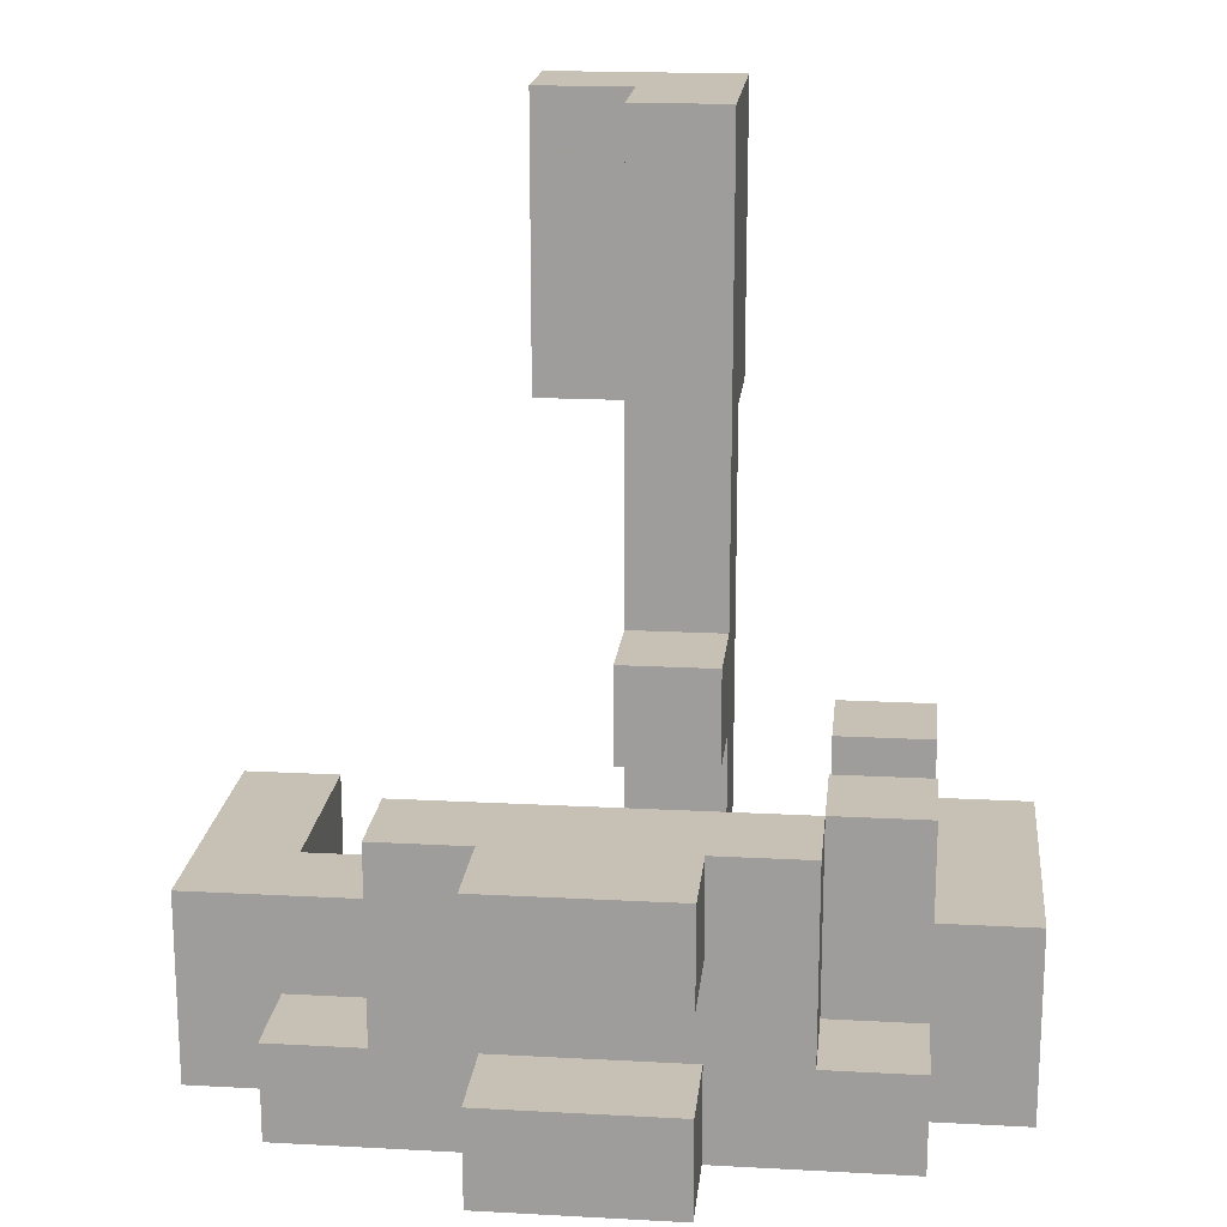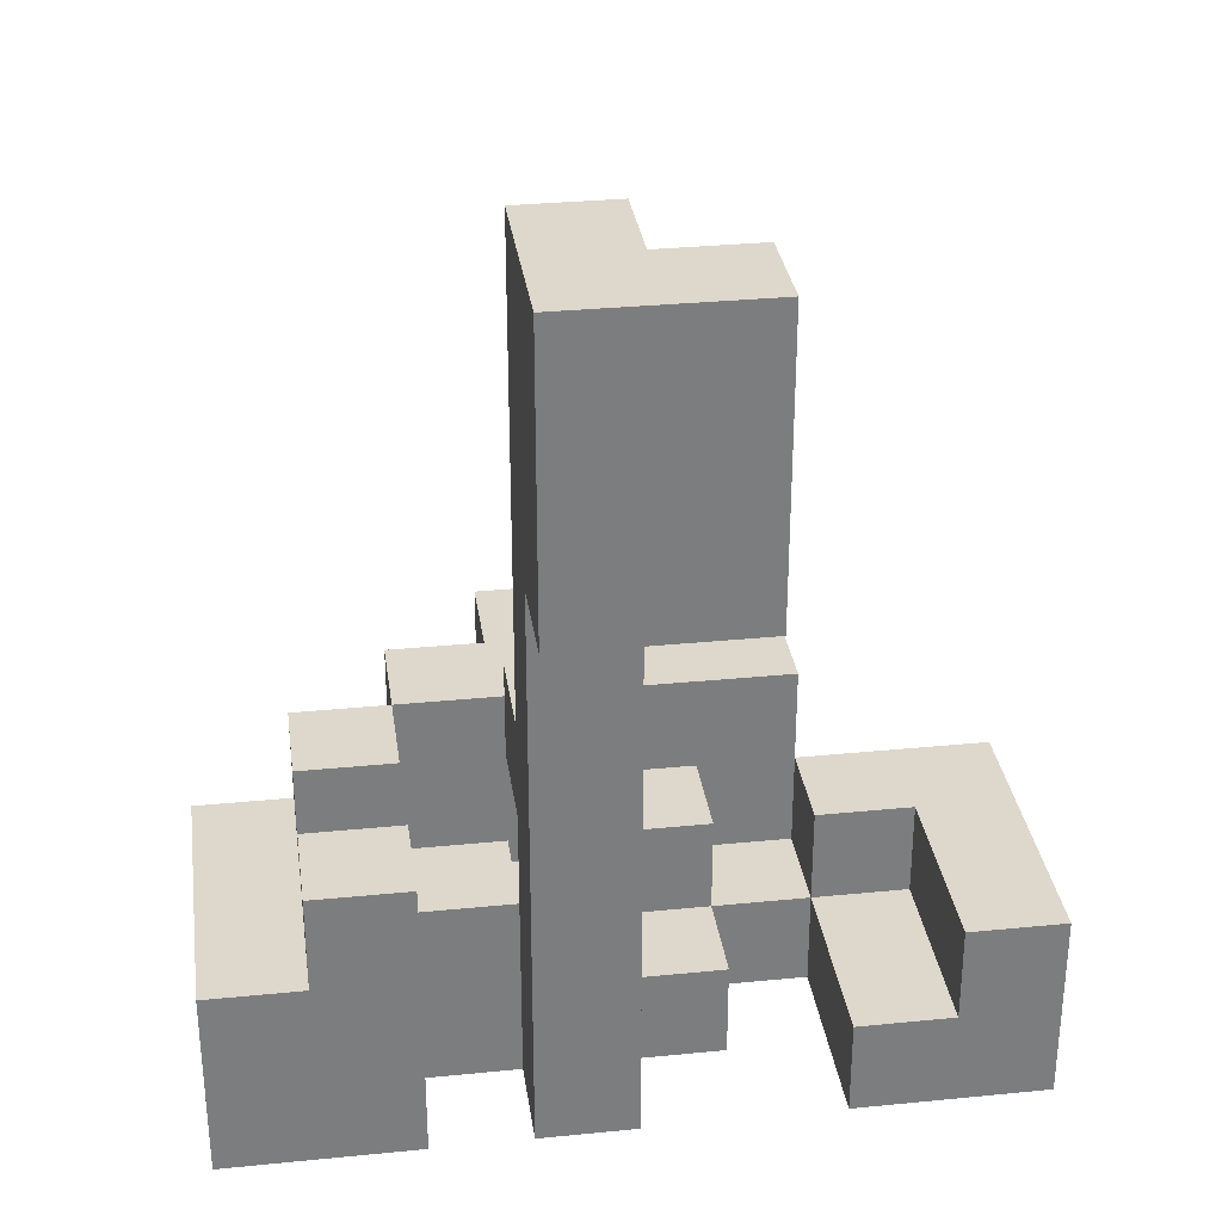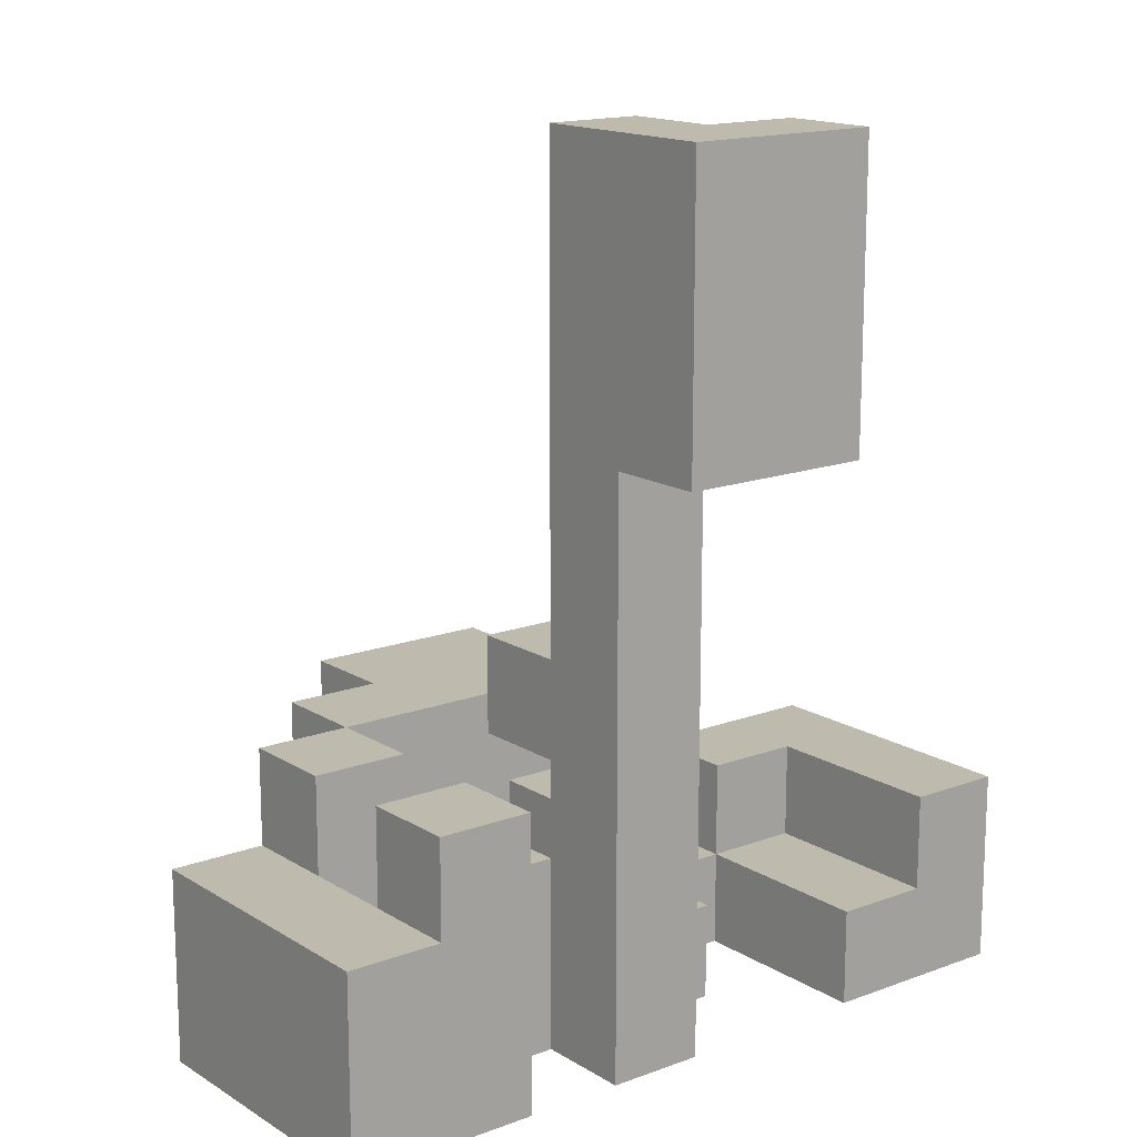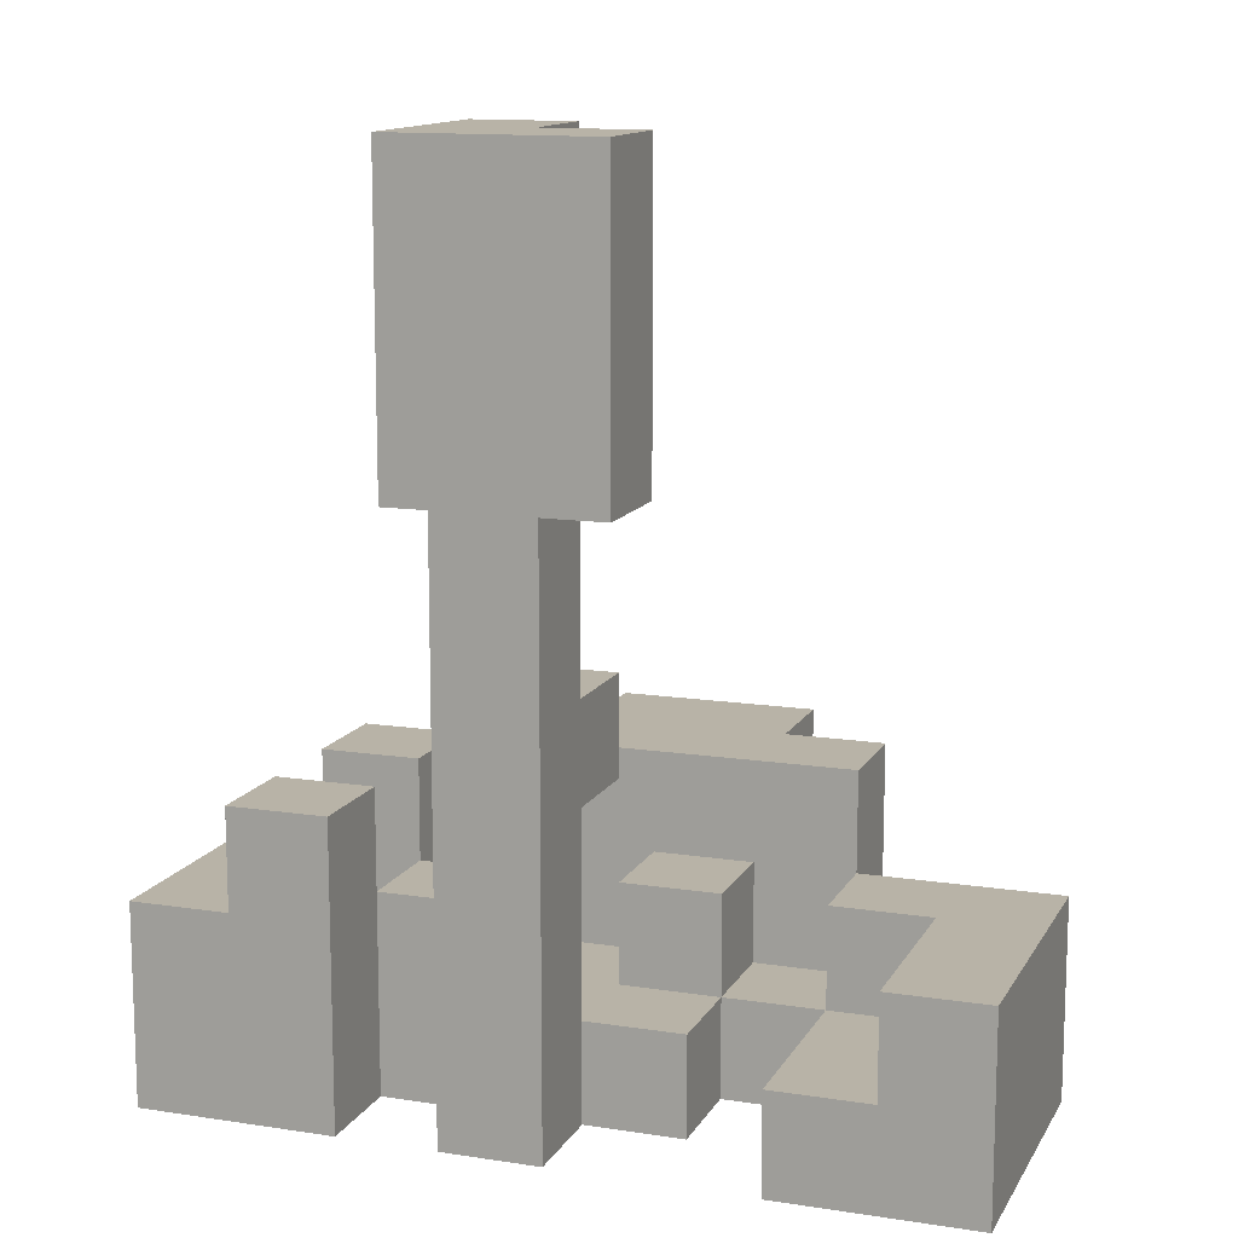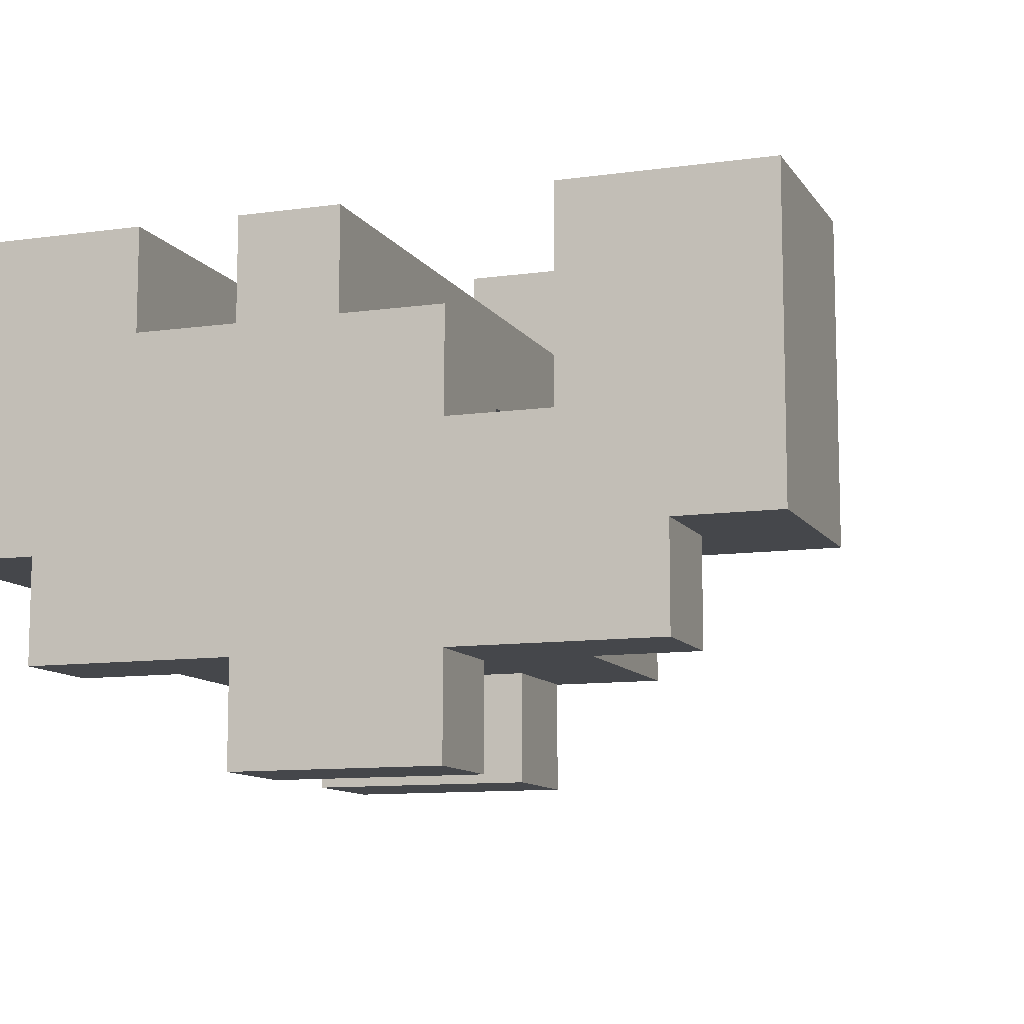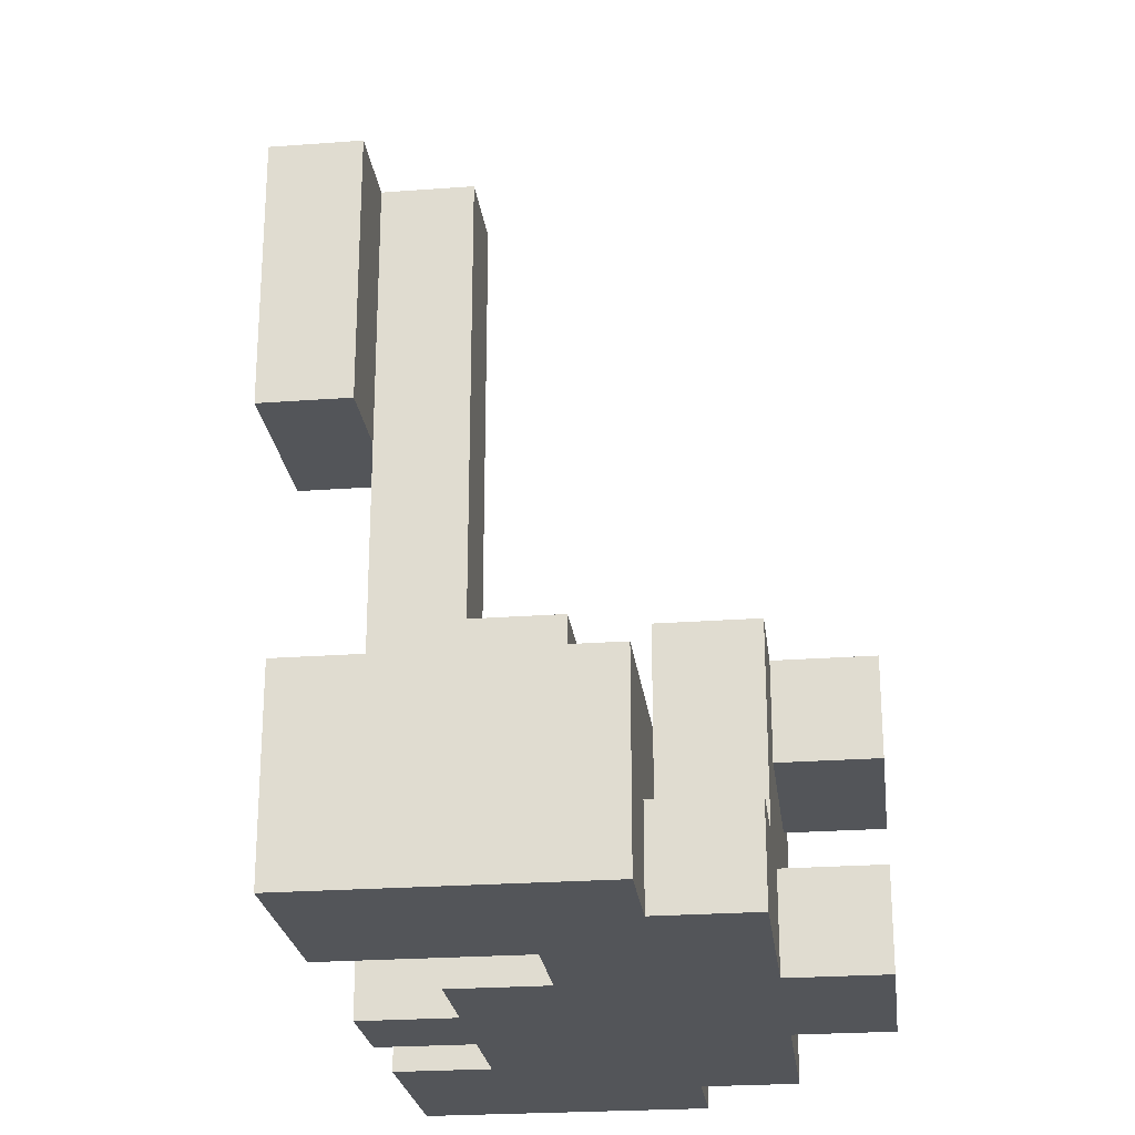
<metadata>
{"format":"obj","ext":"obj","renderer":"f3d","projection":"perspective","resolution":1024,"background":"white","views":[{"elev":18.5,"azim":5.9,"up":"+Z"},{"elev":31.5,"azim":172.0,"up":"+Z"},{"elev":15.4,"azim":141.9,"up":"+Z"},{"elev":12.9,"azim":-160.4,"up":"+Z"},{"elev":-10.4,"azim":-160.2,"up":"+Y"},{"elev":-24.3,"azim":-83.0,"up":"+Z"}]}
</metadata>
<code>
v -0.12 -0.36 -0.54
v -0.12 -0.36 -0.42
v -0.12 -0.24 -0.42
v -0.12 -0.24 -0.54
v -0 -0.36 -0.54
v -0 -0.36 -0.42
v -0 -0.24 -0.54
v -0 -0.24 -0.42
v 0.12 -0.36 -0.54
v 0.12 -0.24 -0.54
v 0.12 -0.24 -0.42
v 0.12 -0.36 -0.42
v -0.36 -0.24 -0.54
v -0.36 -0.24 -0.42
v -0.36 -0.12 -0.42
v -0.36 -0.12 -0.54
v -0.24 -0.24 -0.54
v -0.24 -0.24 -0.42
v -0.24 -0.12 -0.54
v -0.24 -0.12 -0.42
v -0.12 -0.12 -0.54
v -0 -0.12 -0.54
v 0.12 -0.12 -0.54
v 0.24 -0.24 -0.54
v 0.24 -0.24 -0.42
v 0.24 -0.12 -0.54
v 0.36 -0.24 -0.54
v 0.36 -0.12 -0.54
v 0.36 -0.12 -0.42
v 0.36 -0.24 -0.42
v 0.24 -0.12 -0.42
v -0.48 -0.12 -0.54
v -0.48 -0.12 -0.42
v -0.48 0 -0.42
v -0.48 0 -0.54
v -0.36 0 -0.54
v -0.24 0 -0.54
v -0.24 0 -0.42
v -0.12 0 -0.42
v -0.12 0 -0.54
v -0.12 -0.12 -0.42
v -0 0 -0.54
v 0.12 0 -0.54
v 0 -0.12 -0.42
v 0.12 -0.12 -0.42
v 0.12 0 -0.42
v 0 0 -0.42
v 0.24 0 -0.54
v 0.24 0 -0.42
v 0.36 0 -0.54
v 0.48 -0.12 -0.54
v 0.48 0 -0.54
v 0.48 0 -0.42
v 0.48 -0.12 -0.42
v -0.48 0.12 -0.42
v -0.48 0.12 -0.54
v -0.36 0.12 -0.54
v -0.24 0.12 -0.54
v -0.24 0.12 -0.42
v -0.36 0 -0.42
v -0.36 0.12 -0.42
v -0.12 0.12 -0.42
v -0.12 0.12 -0.54
v -0 0.12 -0.42
v -0 0.12 -0.54
v 0.12 0.12 -0.54
v 0.12 0.12 -0.42
v 0.24 0.12 -0.42
v 0.24 0.12 -0.54
v 0.36 0.12 -0.54
v 0.36 0 -0.42
v 0.36 0.12 -0.42
v 0.48 0.12 -0.54
v 0.48 0.12 -0.42
v -0.48 0.24 -0.42
v -0.48 0.24 -0.54
v -0.36 0.24 -0.42
v -0.36 0.24 -0.54
v -0.24 0.24 -0.54
v -0.24 0.24 -0.42
v 0 0.24 -0.42
v 0 0.24 -0.54
v 0.12 0.24 -0.54
v 0.12 0.24 -0.42
v 0.24 0.24 -0.42
v 0.24 0.24 -0.54
v 0.36 0.24 -0.42
v 0.36 0.24 -0.54
v 0.48 0.24 -0.54
v 0.48 0.24 -0.42
v -0.24 -0.24 -0.3
v -0.24 -0.12 -0.3
v -0.12 -0.24 -0.3
v -0.12 -0.12 -0.3
v -0 -0.24 -0.3
v 0.12 -0.24 -0.3
v 0 -0.12 -0.3
v 0.12 -0.12 -0.3
v 0.24 -0.12 -0.3
v 0.24 -0.24 -0.3
v -0.48 -0.12 -0.3
v -0.48 0 -0.3
v -0.36 -0.12 -0.3
v -0.36 0 -0.3
v -0.24 0 -0.3
v -0.12 0 -0.3
v -0 0 -0.3
v 0.24 0 -0.3
v 0.36 -0.12 -0.3
v 0.36 0 -0.3
v 0.48 0 -0.3
v 0.48 -0.12 -0.3
v -0.48 0.12 -0.3
v -0.36 0.12 -0.3
v 0.12 0 -0.3
v 0.12 0.12 -0.3
v 0.24 0.12 -0.3
v 0.36 0.12 -0.3
v 0.48 0.12 -0.3
v -0.48 0.24 -0.3
v -0.36 0.24 -0.3
v 0 0.12 -0.3
v 0 0.24 -0.3
v 0.12 0.24 -0.3
v 0.24 0.24 -0.3
v 0.36 0.24 -0.3
v 0.48 0.24 -0.3
v -0.12 -0.36 -0.3
v -0.12 -0.36 -0.18
v -0.12 -0.24 -0.18
v -0 -0.36 -0.3
v -0 -0.36 -0.18
v -0 -0.24 -0.18
v 0.12 -0.36 -0.3
v 0.12 -0.24 -0.18
v 0.12 -0.36 -0.18
v -0.24 -0.24 -0.18
v -0.24 -0.12 -0.18
v -0.12 -0.12 -0.18
v -0 -0.12 -0.18
v 0.12 -0.12 -0.18
v 0.24 -0.12 -0.18
v 0.24 -0.24 -0.18
v 0.24 0 -0.18
v 0.36 0 -0.18
v 0.36 -0.12 -0.18
v 0 0.12 -0.18
v 0 0.24 -0.18
v 0.12 0.24 -0.18
v 0.12 0.12 -0.18
v 0.24 0.12 -0.18
v 0.24 0.24 -0.18
v 0.36 0.24 -0.18
v 0.36 0.12 -0.18
v 0 0 -0.18
v 0 0 -0.06
v 0 0.12 -0.06
v 0.12 0 -0.18
v 0.12 0.12 -0.06
v 0.12 0 -0.06
v 0 0.24 -0.06
v 0.12 0.24 -0.06
v 0 0.12 0.06
v 0 0.24 0.06
v 0.12 0.24 0.06
v 0.12 0.12 0.06
v 0 0.12 0.18
v 0 0.24 0.18
v 0.12 0.24 0.18
v 0.12 0.12 0.18
v 0 0.12 0.3
v 0 0.24 0.3
v 0.12 0.24 0.3
v 0.12 0.12 0.3
v -0.12 0.24 0.18
v -0.12 0.24 0.3
v -0.12 0.36 0.3
v -0.12 0.36 0.18
v -0 0.36 0.3
v -0 0.36 0.18
v 0.12 0.36 0.18
v 0.12 0.36 0.3
v 0 0.12 0.42
v 0 0.24 0.42
v 0.12 0.24 0.42
v 0.12 0.12 0.42
v -0.12 0.24 0.42
v -0.12 0.36 0.42
v -0 0.36 0.42
v 0.12 0.36 0.42
v 0 0.12 0.54
v 0 0.24 0.54
v 0.12 0.24 0.54
v 0.12 0.12 0.54
v -0.12 0.24 0.54
v -0.12 0.36 0.54
v -0 0.36 0.54
v 0.12 0.36 0.54
f 1 2 3
f 1 3 4
f 1 5 6
f 1 6 2
f 1 4 7
f 1 7 5
f 2 6 8
f 2 8 3
f 9 10 11
f 9 11 12
f 5 9 12
f 5 12 6
f 5 7 10
f 5 10 9
f 6 12 11
f 6 11 8
f 13 14 15
f 13 15 16
f 13 17 18
f 13 18 14
f 13 16 19
f 13 19 17
f 14 18 20
f 14 20 15
f 17 4 3
f 17 3 18
f 17 19 21
f 17 21 4
f 4 21 22
f 4 22 7
f 7 22 23
f 7 23 10
f 10 24 25
f 10 25 11
f 10 23 26
f 10 26 24
f 27 28 29
f 27 29 30
f 24 27 30
f 24 30 25
f 24 26 28
f 24 28 27
f 25 30 29
f 25 29 31
f 32 33 34
f 32 34 35
f 32 16 15
f 32 15 33
f 32 35 36
f 32 36 16
f 16 36 37
f 16 37 19
f 37 38 39
f 37 39 40
f 19 37 40
f 19 40 21
f 20 41 39
f 20 39 38
f 21 40 42
f 21 42 22
f 22 42 43
f 22 43 23
f 44 45 46
f 44 46 47
f 23 43 48
f 23 48 26
f 45 31 49
f 45 49 46
f 26 48 50
f 26 50 28
f 51 52 53
f 51 53 54
f 28 51 54
f 28 54 29
f 28 50 52
f 28 52 51
f 35 34 55
f 35 55 56
f 35 56 57
f 35 57 36
f 37 58 59
f 37 59 38
f 36 57 58
f 36 58 37
f 60 38 59
f 60 59 61
f 40 39 62
f 40 62 63
f 63 62 64
f 63 64 65
f 40 63 65
f 40 65 42
f 39 47 64
f 39 64 62
f 42 65 66
f 42 66 43
f 47 46 67
f 47 67 64
f 66 67 68
f 66 68 69
f 43 66 69
f 43 69 48
f 48 69 70
f 48 70 50
f 49 71 72
f 49 72 68
f 52 73 74
f 52 74 53
f 50 70 73
f 50 73 52
f 56 55 75
f 56 75 76
f 76 75 77
f 76 77 78
f 56 76 78
f 56 78 57
f 58 79 80
f 58 80 59
f 78 77 80
f 78 80 79
f 57 78 79
f 57 79 58
f 61 59 80
f 61 80 77
f 65 64 81
f 65 81 82
f 66 83 84
f 66 84 67
f 82 81 84
f 82 84 83
f 65 82 83
f 65 83 66
f 69 68 85
f 69 85 86
f 86 85 87
f 86 87 88
f 69 86 88
f 69 88 70
f 73 89 90
f 73 90 74
f 88 87 90
f 88 90 89
f 70 88 89
f 70 89 73
f 18 91 92
f 18 92 20
f 18 3 93
f 18 93 91
f 20 92 94
f 20 94 41
f 3 8 95
f 3 95 93
f 8 11 96
f 8 96 95
f 44 97 98
f 44 98 45
f 25 31 99
f 25 99 100
f 11 25 100
f 11 100 96
f 45 98 99
f 45 99 31
f 33 101 102
f 33 102 34
f 33 15 103
f 33 103 101
f 101 103 104
f 101 104 102
f 20 38 105
f 20 105 92
f 15 20 92
f 15 92 103
f 60 104 105
f 60 105 38
f 103 92 105
f 103 105 104
f 41 94 106
f 41 106 39
f 44 47 107
f 44 107 97
f 39 106 107
f 39 107 47
f 94 97 107
f 94 107 106
f 31 99 108
f 31 108 49
f 31 29 109
f 31 109 99
f 49 108 110
f 49 110 71
f 54 53 111
f 54 111 112
f 29 54 112
f 29 112 109
f 109 112 111
f 109 111 110
f 34 102 113
f 34 113 55
f 60 61 114
f 60 114 104
f 102 104 114
f 102 114 113
f 46 115 116
f 46 116 67
f 49 68 117
f 49 117 108
f 46 49 108
f 46 108 115
f 67 116 117
f 67 117 68
f 115 108 117
f 115 117 116
f 71 110 118
f 71 118 72
f 53 74 119
f 53 119 111
f 110 111 119
f 110 119 118
f 55 113 120
f 55 120 75
f 61 77 121
f 61 121 114
f 75 120 121
f 75 121 77
f 113 114 121
f 113 121 120
f 64 122 123
f 64 123 81
f 67 84 124
f 67 124 116
f 64 67 116
f 64 116 122
f 81 123 124
f 81 124 84
f 68 117 125
f 68 125 85
f 68 72 118
f 68 118 117
f 85 125 126
f 85 126 87
f 74 90 127
f 74 127 119
f 87 126 127
f 87 127 90
f 118 119 127
f 118 127 126
f 128 129 130
f 128 130 93
f 128 131 132
f 128 132 129
f 128 93 95
f 128 95 131
f 129 132 133
f 129 133 130
f 134 96 135
f 134 135 136
f 131 134 136
f 131 136 132
f 131 95 96
f 131 96 134
f 132 136 135
f 132 135 133
f 91 137 138
f 91 138 92
f 91 93 130
f 91 130 137
f 92 138 139
f 92 139 94
f 137 130 139
f 137 139 138
f 94 139 140
f 94 140 97
f 130 133 140
f 130 140 139
f 97 140 141
f 97 141 98
f 133 135 141
f 133 141 140
f 100 99 142
f 100 142 143
f 96 100 143
f 96 143 135
f 98 141 142
f 98 142 99
f 135 143 142
f 135 142 141
f 99 142 144
f 99 144 108
f 109 110 145
f 109 145 146
f 99 109 146
f 99 146 142
f 108 144 145
f 108 145 110
f 142 146 145
f 142 145 144
f 122 147 148
f 122 148 123
f 116 124 149
f 116 149 150
f 122 116 150
f 122 150 147
f 123 148 149
f 123 149 124
f 117 151 152
f 117 152 125
f 118 126 153
f 118 153 154
f 117 118 154
f 117 154 151
f 125 152 153
f 125 153 126
f 151 154 153
f 151 153 152
f 155 156 157
f 155 157 147
f 158 150 159
f 158 159 160
f 155 158 160
f 155 160 156
f 155 147 150
f 155 150 158
f 156 160 159
f 156 159 157
f 147 157 161
f 147 161 148
f 150 149 162
f 150 162 159
f 148 161 162
f 148 162 149
f 157 163 164
f 157 164 161
f 159 162 165
f 159 165 166
f 157 159 166
f 157 166 163
f 161 164 165
f 161 165 162
f 163 167 168
f 163 168 164
f 166 165 169
f 166 169 170
f 163 166 170
f 163 170 167
f 164 168 169
f 164 169 165
f 167 171 172
f 167 172 168
f 170 169 173
f 170 173 174
f 167 170 174
f 167 174 171
f 175 176 177
f 175 177 178
f 175 168 172
f 175 172 176
f 178 177 179
f 178 179 180
f 175 178 180
f 175 180 168
f 169 181 182
f 169 182 173
f 180 179 182
f 180 182 181
f 168 180 181
f 168 181 169
f 171 183 184
f 171 184 172
f 174 173 185
f 174 185 186
f 171 174 186
f 171 186 183
f 176 187 188
f 176 188 177
f 176 172 184
f 176 184 187
f 177 188 189
f 177 189 179
f 173 182 190
f 173 190 185
f 179 189 190
f 179 190 182
f 183 191 192
f 183 192 184
f 186 185 193
f 186 193 194
f 183 186 194
f 183 194 191
f 191 194 193
f 191 193 192
f 187 195 196
f 187 196 188
f 187 184 192
f 187 192 195
f 188 196 197
f 188 197 189
f 195 192 197
f 195 197 196
f 185 190 198
f 185 198 193
f 189 197 198
f 189 198 190
f 192 193 198
f 192 198 197

</code>
